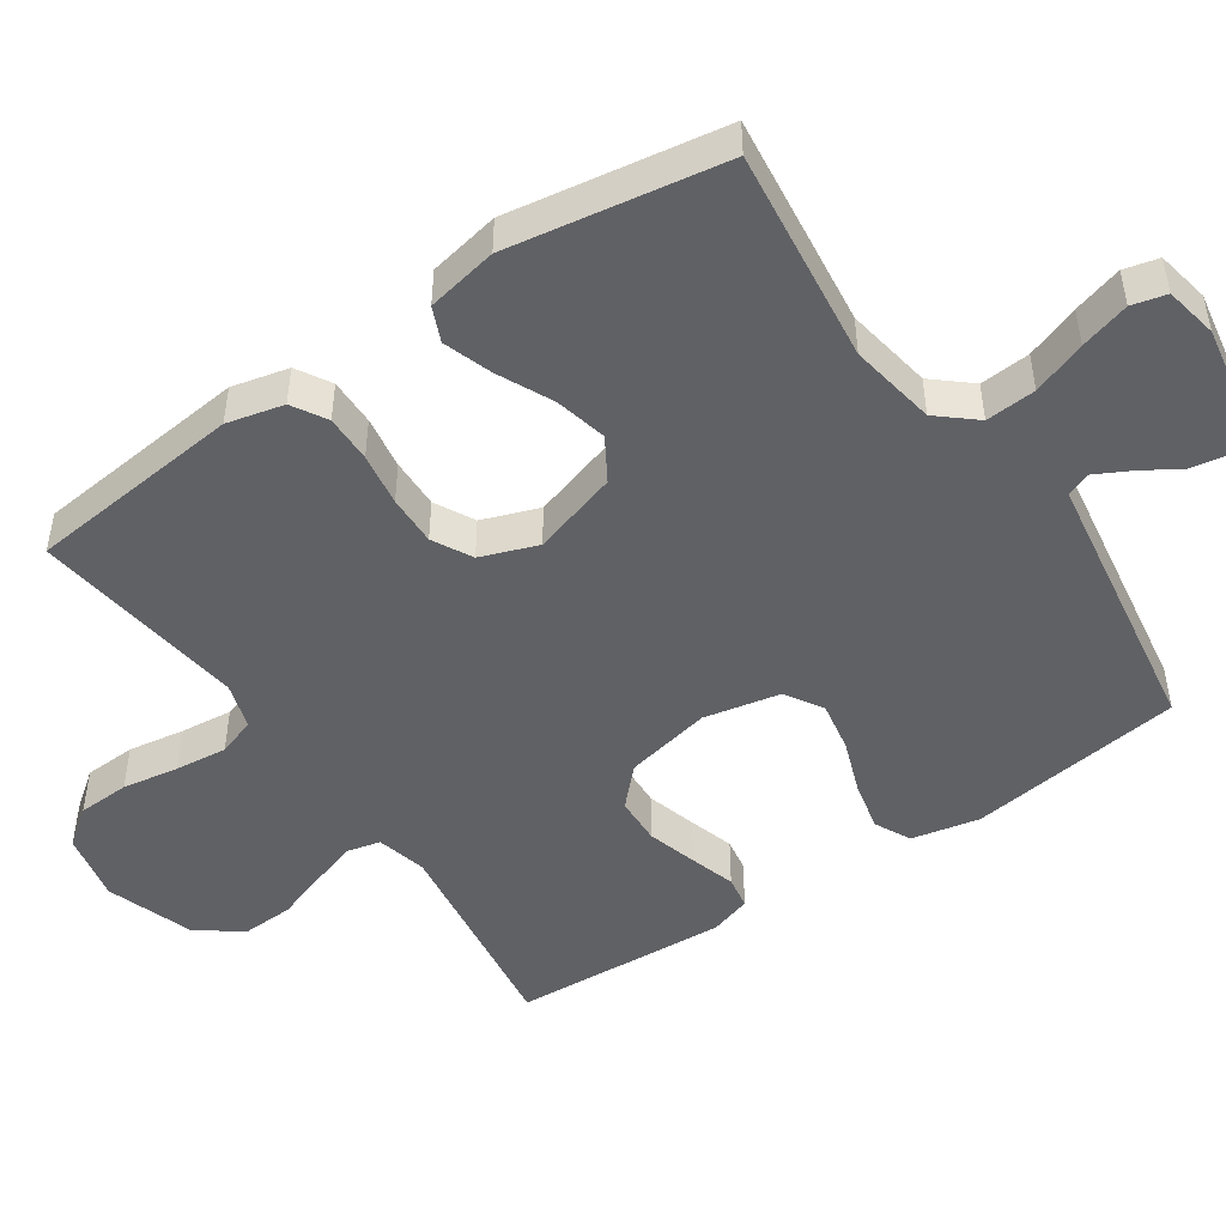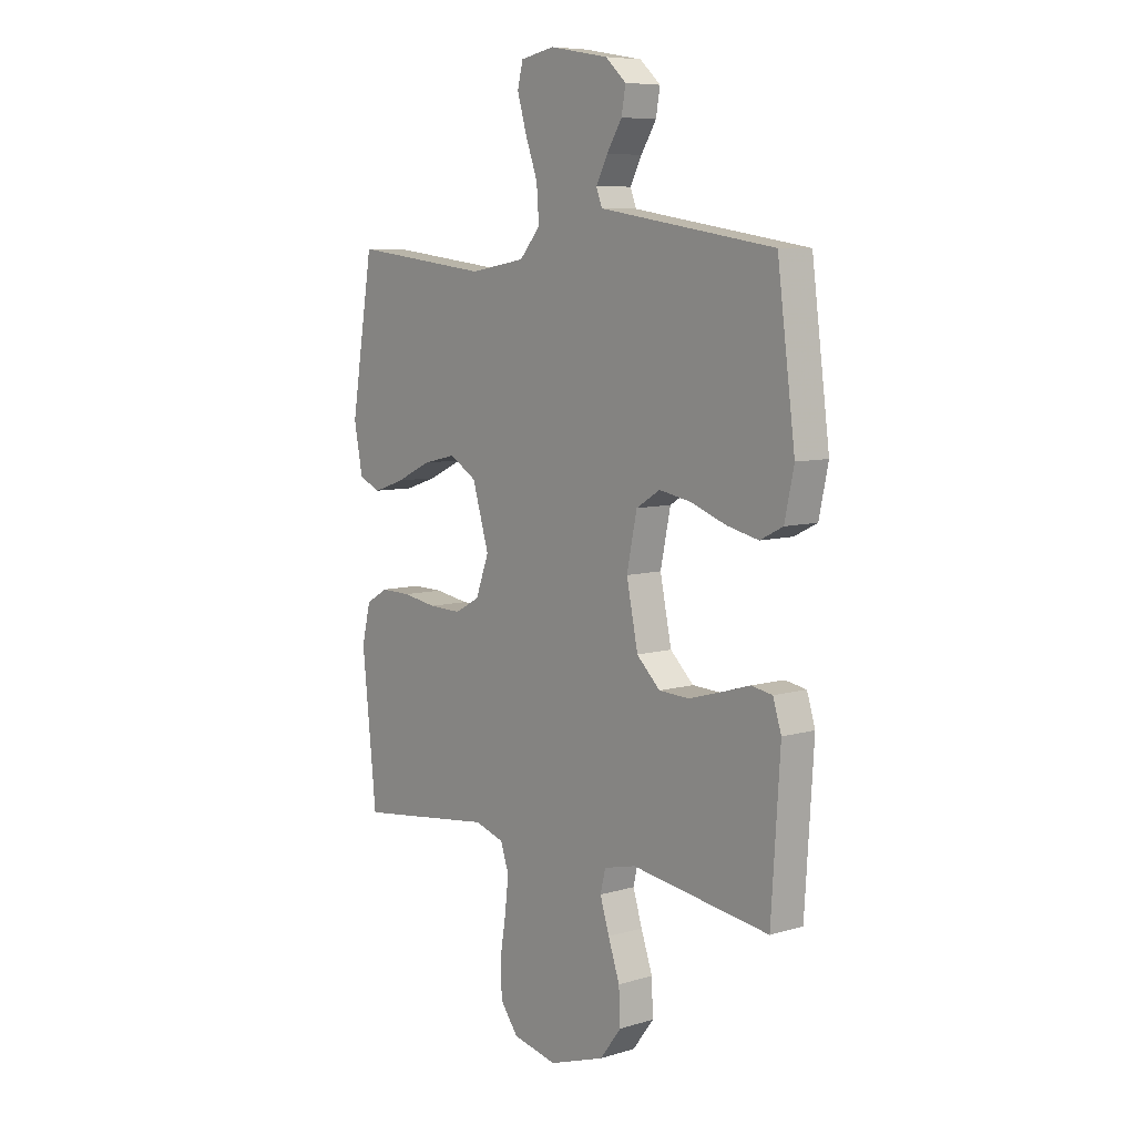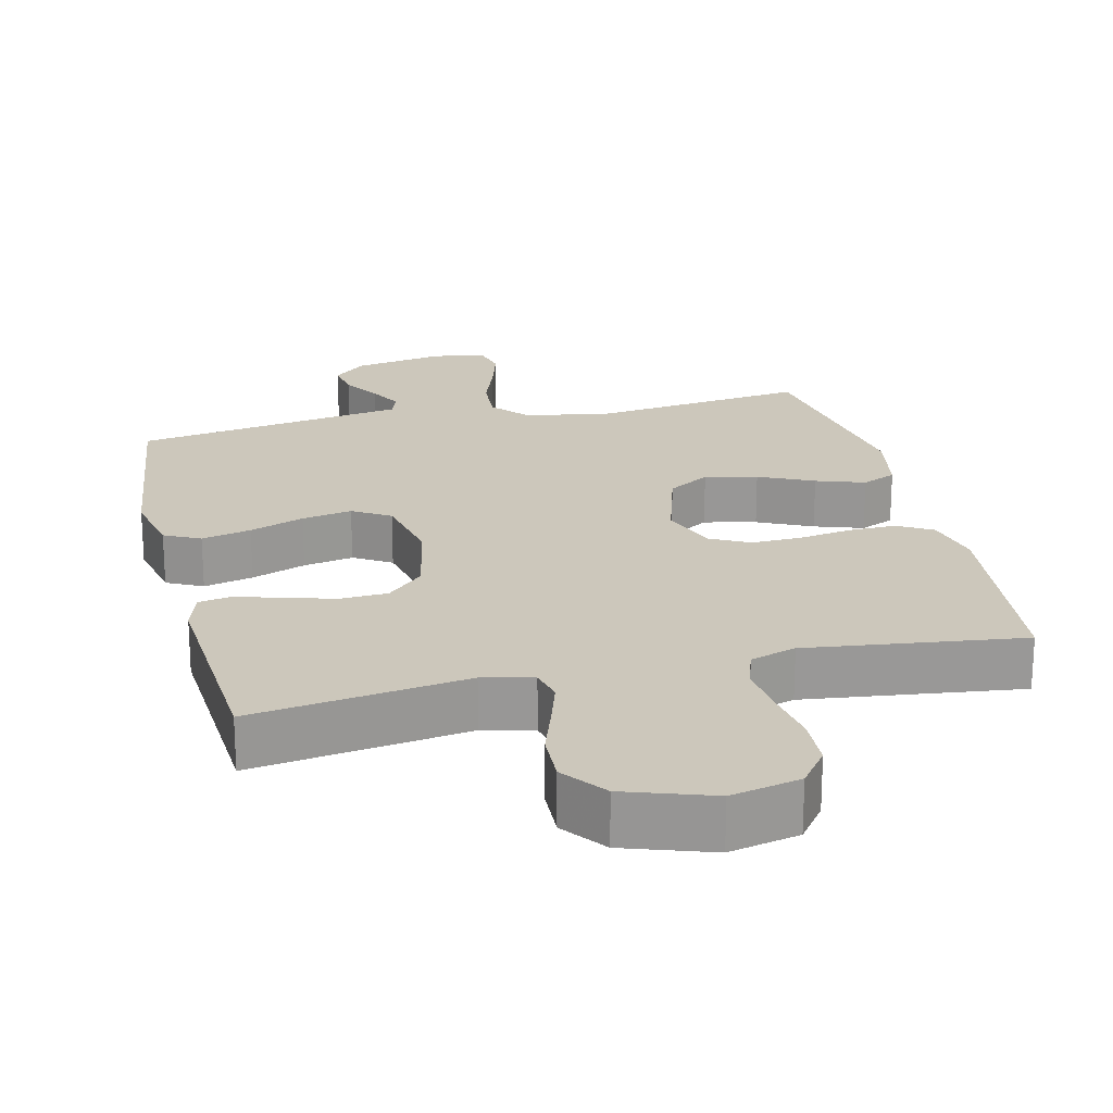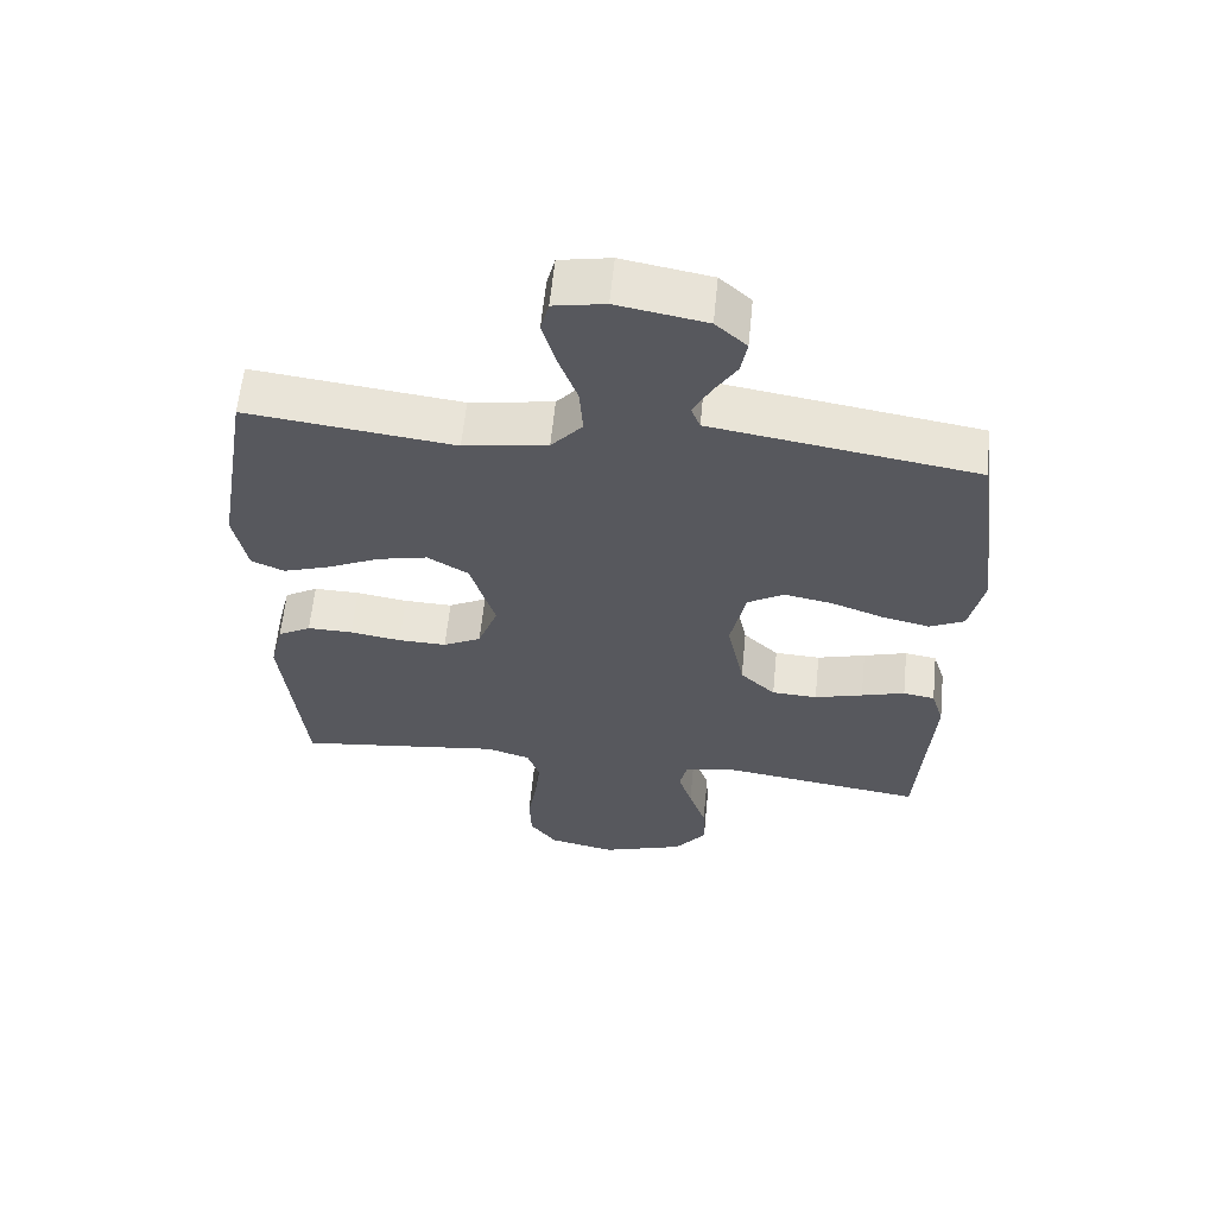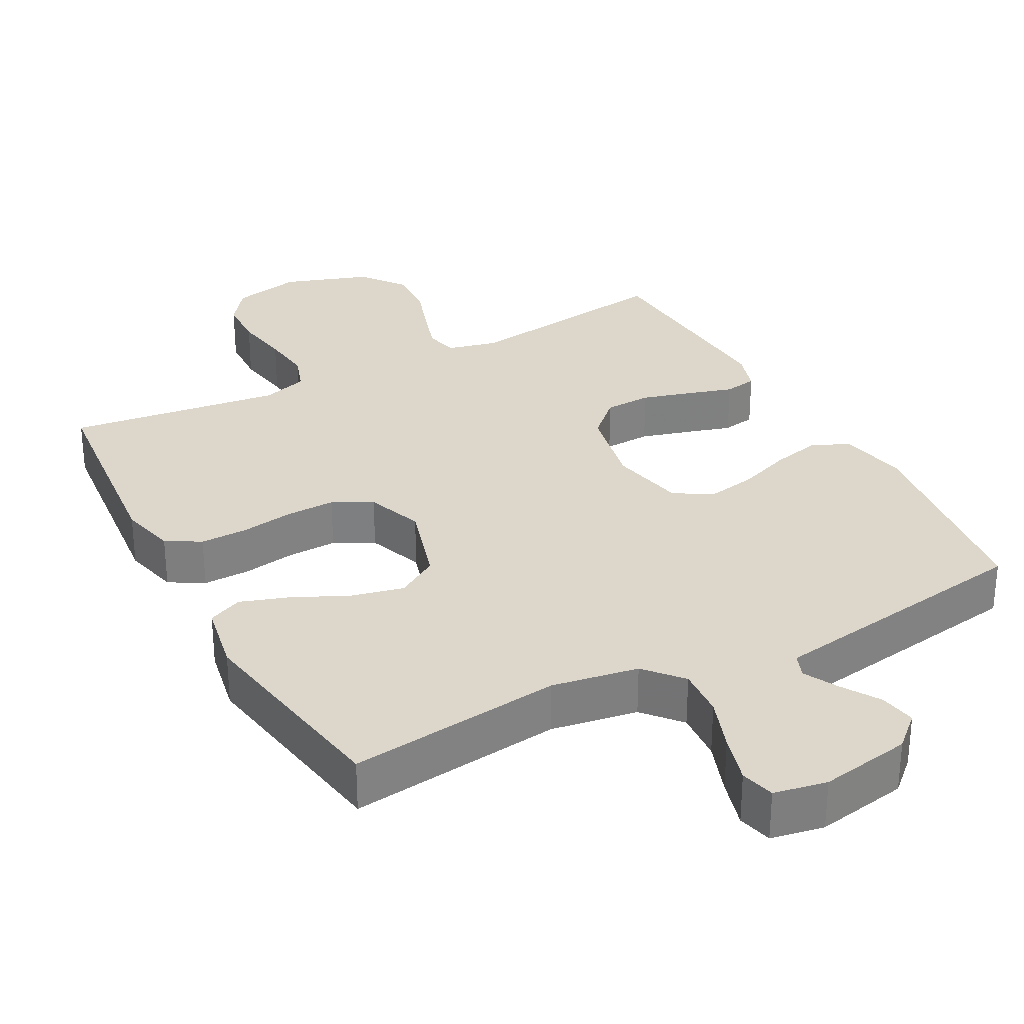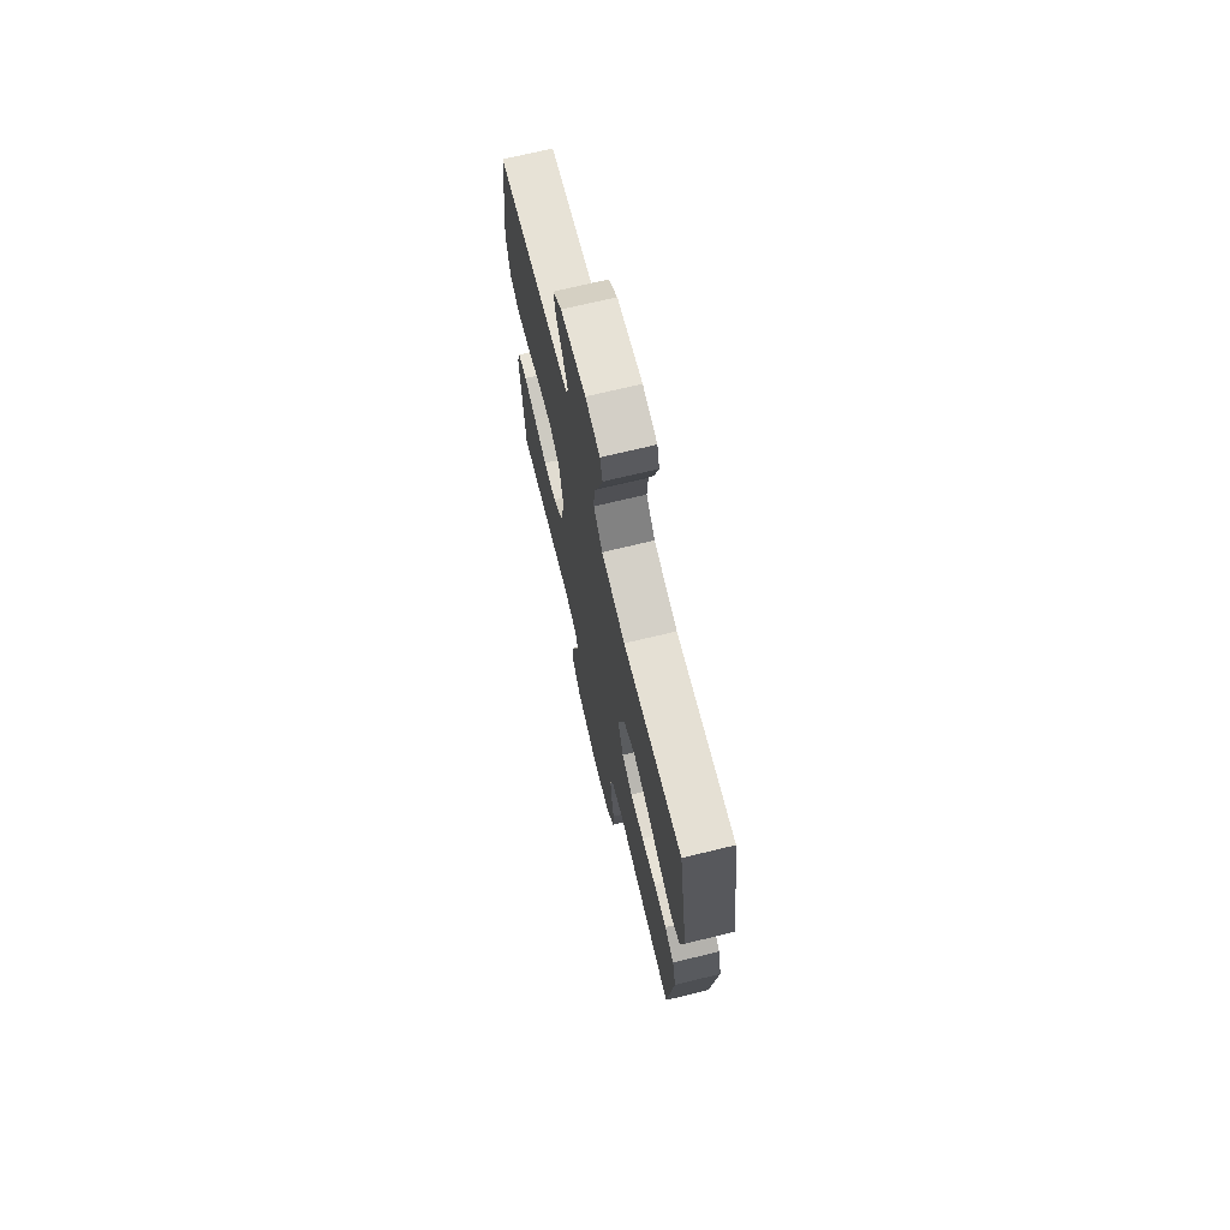
<metadata>
{"format":"obj","ext":"obj","renderer":"f3d","projection":"perspective","resolution":1024,"background":"white","views":[{"elev":-48.2,"azim":-55.6,"up":"+Y"},{"elev":7.6,"azim":50.1,"up":"+Z"},{"elev":21.7,"azim":166.5,"up":"+Y"},{"elev":60.8,"azim":5.7,"up":"+Z"},{"elev":30.4,"azim":-28.2,"up":"+Y"},{"elev":71.4,"azim":-103.6,"up":"+Z"}]}
</metadata>
<code>
v 0.5 0.07 0.5
v 0.539 0.07 0.2
v 0.519 0.07 0.106
v 0.469 0.07 0.081
v 0.4 0.07 0.097
v 0.324 0.07 0.125
v 0.254 0.07 0.138
v 0.202 0.07 0.106
v 0.18 0.07 0
v 0.205 0.07 -0.121
v 0.256 0.07 -0.17
v 0.322 0.07 -0.173
v 0.392 0.07 -0.153
v 0.455 0.07 -0.134
v 0.501 0.07 -0.142
v 0.519 0.07 -0.2
v 0.5 0.07 -0.5
v 0.2 0.07 -0.457
v 0.13 0.07 -0.474
v 0.119 0.07 -0.52
v 0.139 0.07 -0.584
v 0.164 0.07 -0.657
v 0.167 0.07 -0.729
v 0.121 0.07 -0.79
v 0 0.07 -0.831
v -0.097 0.07 -0.81
v -0.136 0.07 -0.758
v -0.139 0.07 -0.686
v -0.126 0.07 -0.607
v -0.118 0.07 -0.535
v -0.136 0.07 -0.482
v -0.2 0.07 -0.462
v -0.5 0.07 -0.5
v -0.531 0.07 -0.2
v -0.512 0.07 -0.121
v -0.464 0.07 -0.093
v -0.398 0.07 -0.094
v -0.324 0.07 -0.106
v -0.254 0.07 -0.108
v -0.199 0.07 -0.079
v -0.17 0.07 0
v -0.206 0.07 0.12
v -0.265 0.07 0.156
v -0.338 0.07 0.139
v -0.414 0.07 0.103
v -0.482 0.07 0.08
v -0.53 0.07 0.101
v -0.549 0.07 0.2
v -0.5 0.07 0.5
v -0.2 0.07 0.463
v -0.079 0.07 0.483
v -0.034 0.07 0.535
v -0.039 0.07 0.605
v -0.066 0.07 0.68
v -0.086 0.07 0.749
v -0.074 0.07 0.797
v 0 0.07 0.811
v 0.128 0.07 0.788
v 0.173 0.07 0.747
v 0.164 0.07 0.696
v 0.131 0.07 0.643
v 0.106 0.07 0.595
v 0.119 0.07 0.561
v 0.2 0.07 0.548
v 0.5 0 0.5
v 0.539 0 0.2
v 0.519 0 0.106
v 0.469 0 0.081
v 0.4 0 0.097
v 0.324 0 0.125
v 0.254 0 0.138
v 0.202 0 0.106
v 0.18 0 0
v 0.205 0 -0.121
v 0.256 0 -0.17
v 0.322 0 -0.173
v 0.392 0 -0.153
v 0.455 0 -0.134
v 0.501 0 -0.142
v 0.519 0 -0.2
v 0.5 0 -0.5
v 0.2 0 -0.457
v 0.13 0 -0.474
v 0.119 0 -0.52
v 0.139 0 -0.584
v 0.164 0 -0.657
v 0.167 0 -0.729
v 0.121 0 -0.79
v 0 0 -0.831
v -0.097 0 -0.81
v -0.136 0 -0.758
v -0.139 0 -0.686
v -0.126 0 -0.607
v -0.118 0 -0.535
v -0.136 0 -0.482
v -0.2 0 -0.462
v -0.5 0 -0.5
v -0.531 0 -0.2
v -0.512 0 -0.121
v -0.464 0 -0.093
v -0.398 0 -0.094
v -0.324 0 -0.106
v -0.254 0 -0.108
v -0.199 0 -0.079
v -0.17 0 0
v -0.206 0 0.12
v -0.265 0 0.156
v -0.338 0 0.139
v -0.414 0 0.103
v -0.482 0 0.08
v -0.53 0 0.101
v -0.549 0 0.2
v -0.5 0 0.5
v -0.2 0 0.463
v -0.079 0 0.483
v -0.034 0 0.535
v -0.039 0 0.605
v -0.066 0 0.68
v -0.086 0 0.749
v -0.074 0 0.797
v 0 0 0.811
v 0.128 0 0.788
v 0.173 0 0.747
v 0.164 0 0.696
v 0.131 0 0.643
v 0.106 0 0.595
v 0.119 0 0.561
v 0.2 0 0.548
f 58 59 60 61
f 58 61 62
f 57 58 62
f 56 57 62 63
f 53 54 55 56
f 47 48 49 50
f 47 50 51
f 44 45 46 47
f 43 44 47 51
f 42 43 51 52
f 35 36 37 38
f 35 38 39
f 32 33 34 35
f 31 32 35 39
f 30 31 39 40
f 26 27 28 29
f 26 29 30
f 25 26 30
f 21 22 23 24
f 20 21 24 25
f 19 20 25 30
f 15 16 17 18
f 13 14 15 18
f 12 13 18 19
f 11 12 19 30
f 3 4 5 6
f 3 6 7
f 64 1 2 3
f 63 64 3 7
f 53 56 63 7
f 41 42 52
f 11 30 40 41
f 10 11 41
f 9 10 41 52
f 8 9 52 53
f 7 8 53
f 125 124 123 122
f 126 125 122
f 126 122 121
f 127 126 121 120
f 120 119 118 117
f 114 113 112 111
f 115 114 111
f 111 110 109 108
f 115 111 108 107
f 116 115 107 106
f 102 101 100 99
f 103 102 99
f 99 98 97 96
f 103 99 96 95
f 104 103 95 94
f 93 92 91 90
f 94 93 90
f 94 90 89
f 88 87 86 85
f 89 88 85 84
f 94 89 84 83
f 82 81 80 79
f 82 79 78 77
f 83 82 77 76
f 94 83 76 75
f 70 69 68 67
f 71 70 67
f 67 66 65 128
f 71 67 128 127
f 71 127 120 117
f 116 106 105
f 105 104 94 75
f 105 75 74
f 116 105 74 73
f 117 116 73 72
f 117 72 71
f 1 65 66 2
f 2 66 67 3
f 3 67 68 4
f 4 68 69 5
f 5 69 70 6
f 6 70 71 7
f 7 71 72 8
f 8 72 73 9
f 9 73 74 10
f 10 74 75 11
f 11 75 76 12
f 12 76 77 13
f 13 77 78 14
f 14 78 79 15
f 15 79 80 16
f 16 80 81 17
f 17 81 82 18
f 18 82 83 19
f 19 83 84 20
f 20 84 85 21
f 21 85 86 22
f 22 86 87 23
f 23 87 88 24
f 24 88 89 25
f 25 89 90 26
f 26 90 91 27
f 27 91 92 28
f 28 92 93 29
f 29 93 94 30
f 30 94 95 31
f 31 95 96 32
f 32 96 97 33
f 33 97 98 34
f 34 98 99 35
f 35 99 100 36
f 36 100 101 37
f 37 101 102 38
f 38 102 103 39
f 39 103 104 40
f 40 104 105 41
f 41 105 106 42
f 42 106 107 43
f 43 107 108 44
f 44 108 109 45
f 45 109 110 46
f 46 110 111 47
f 47 111 112 48
f 48 112 113 49
f 49 113 114 50
f 50 114 115 51
f 51 115 116 52
f 52 116 117 53
f 53 117 118 54
f 54 118 119 55
f 55 119 120 56
f 56 120 121 57
f 57 121 122 58
f 58 122 123 59
f 59 123 124 60
f 60 124 125 61
f 61 125 126 62
f 62 126 127 63
f 63 127 128 64
f 64 128 65 1

</code>
